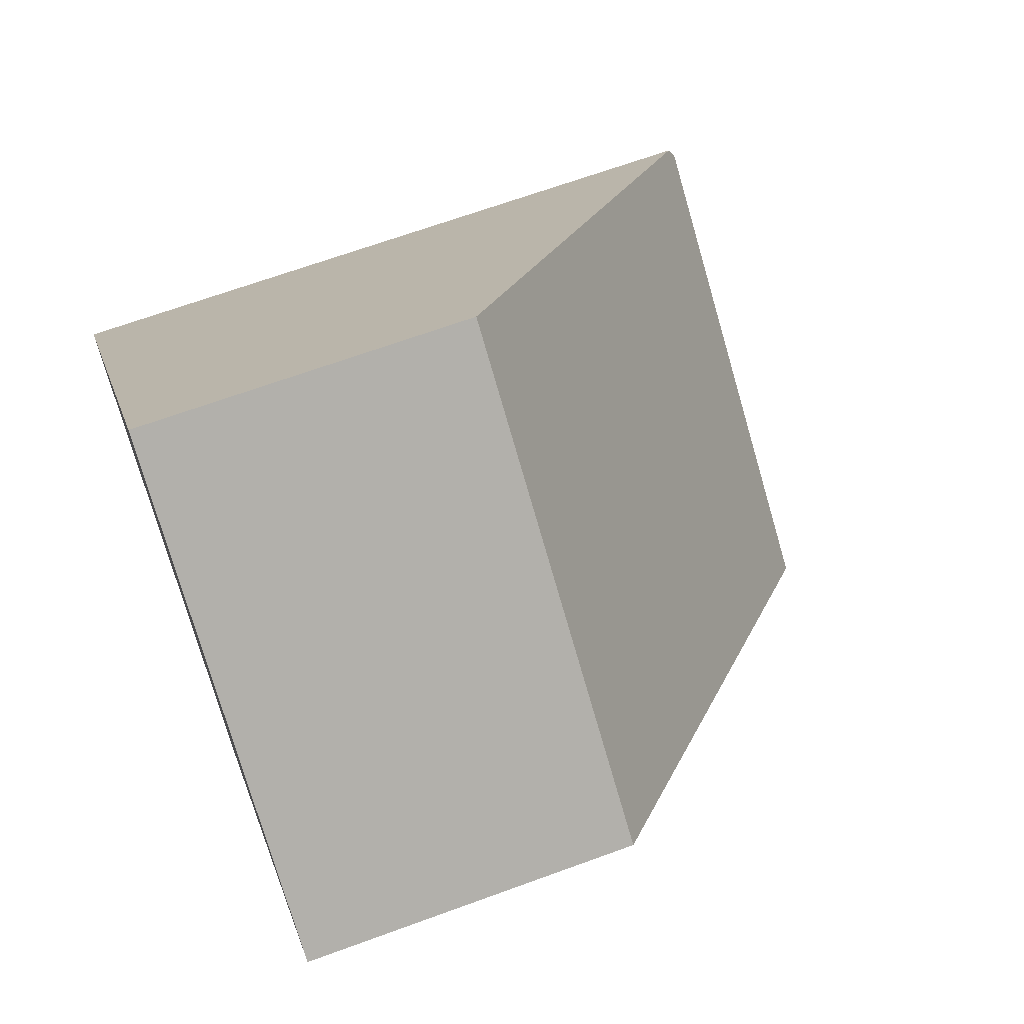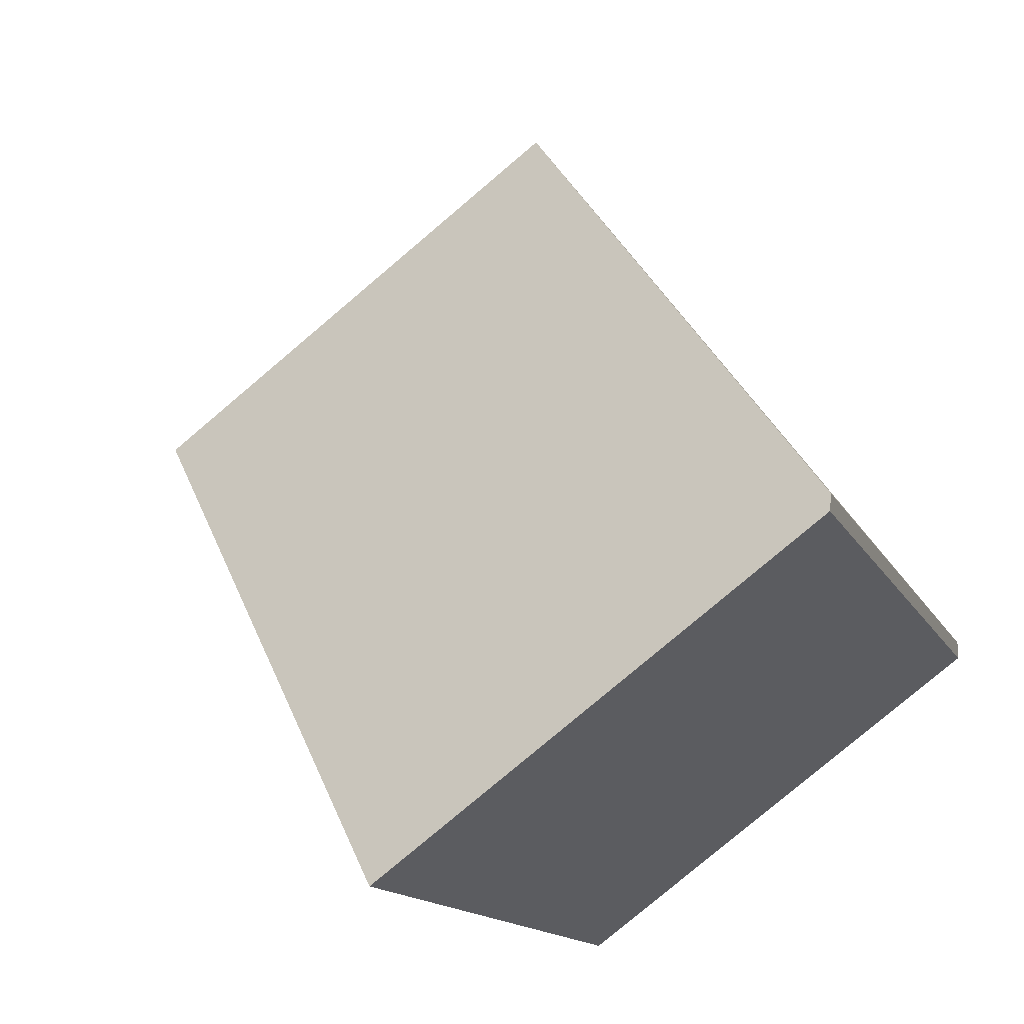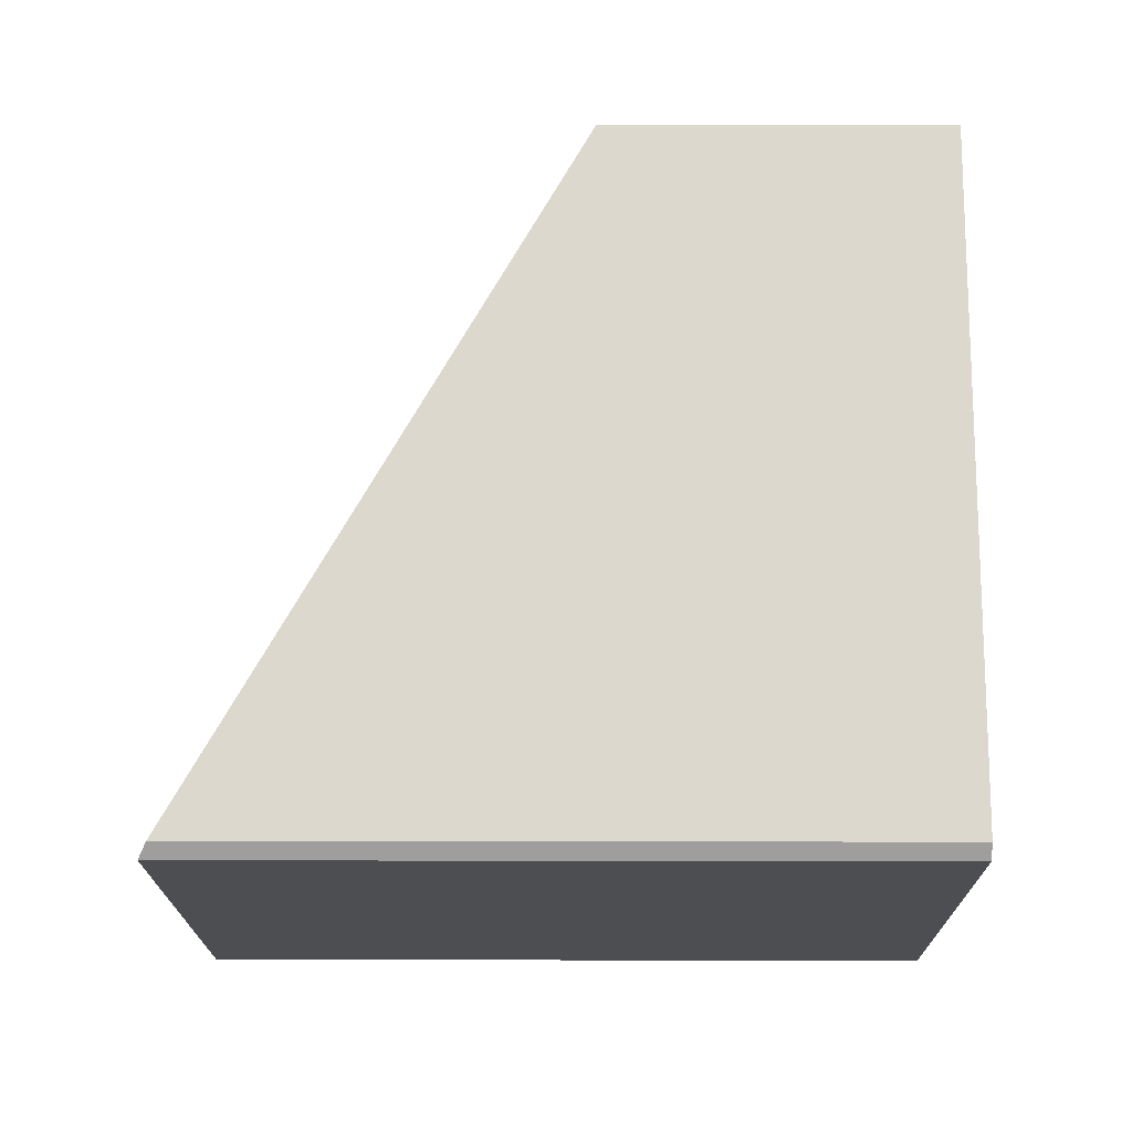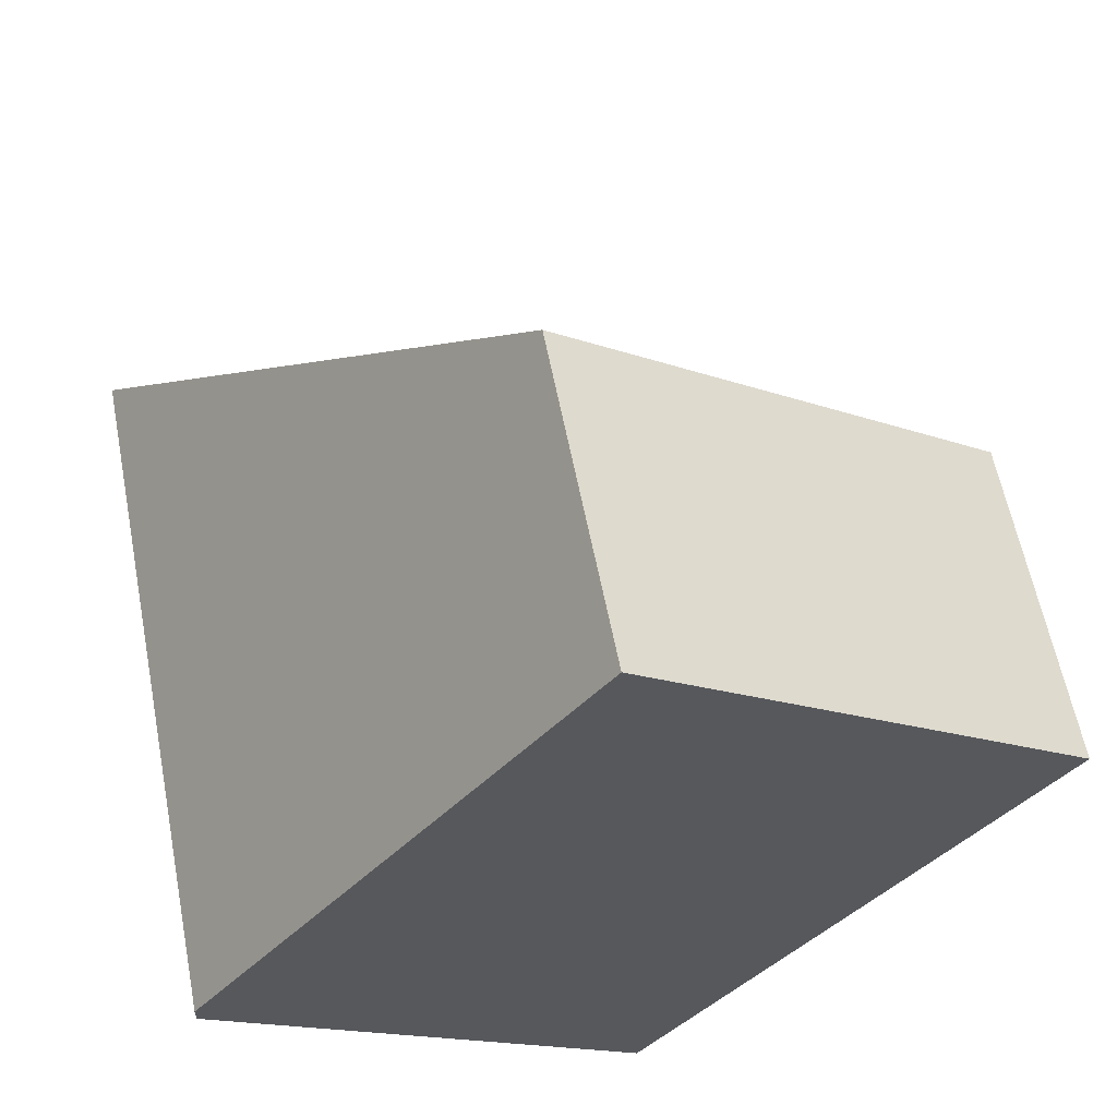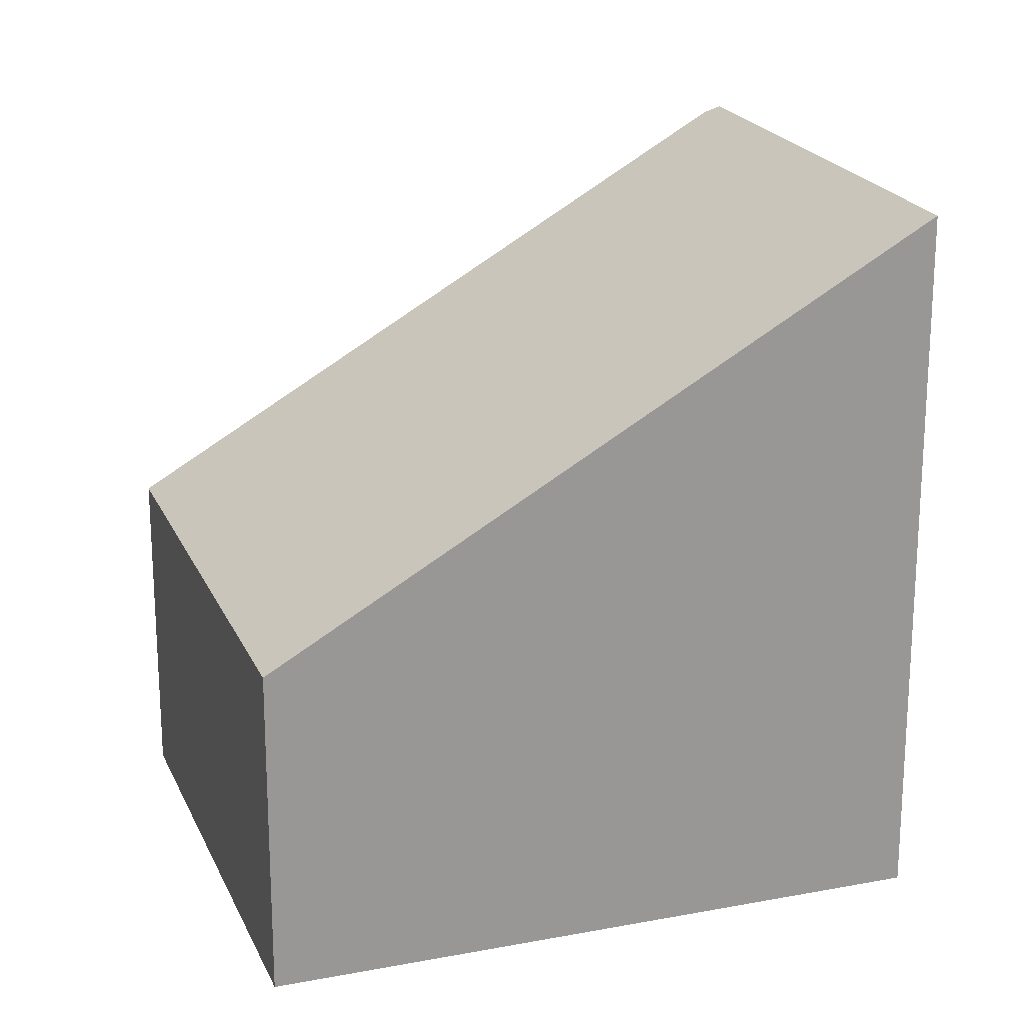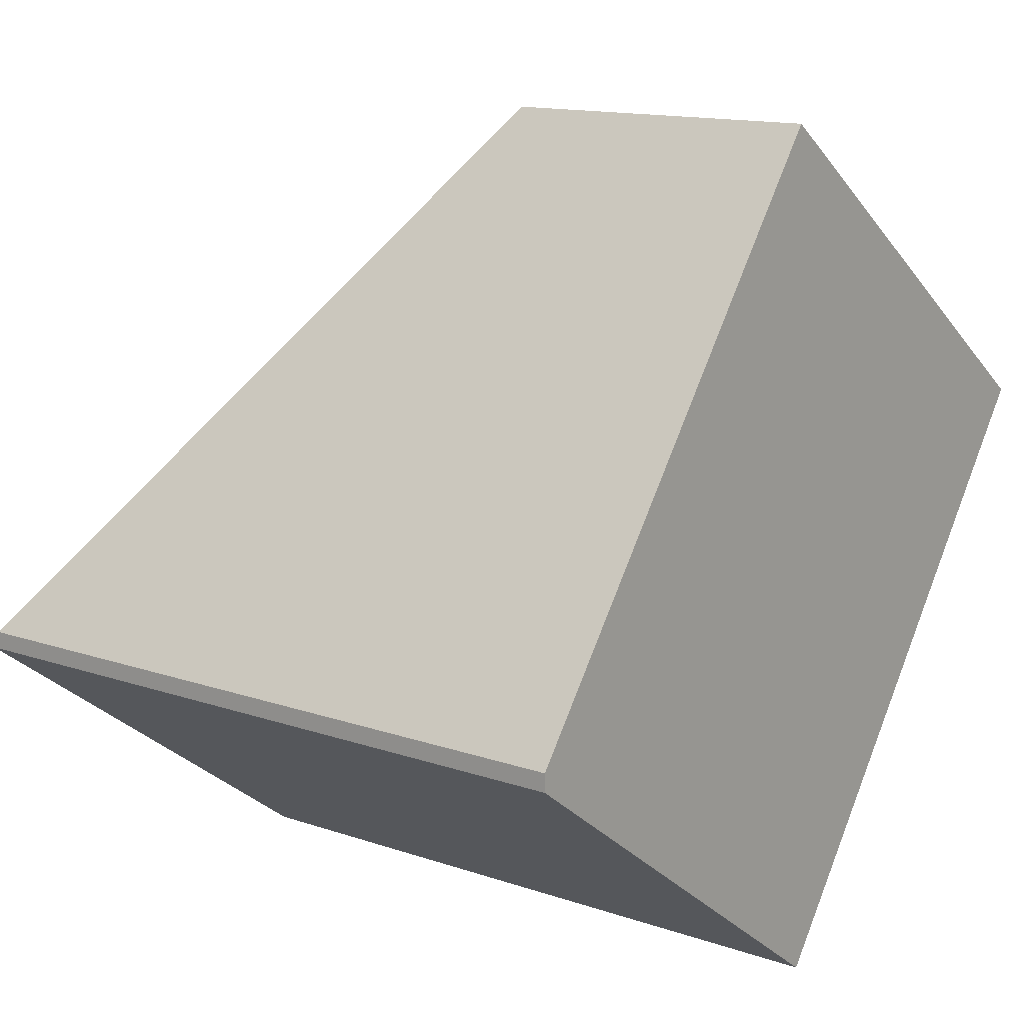
<metadata>
{"format":"obj","ext":"obj","renderer":"f3d","projection":"perspective","resolution":1024,"background":"white","views":[{"elev":66.7,"azim":69.8,"up":"+Z"},{"elev":-14.2,"azim":-161.4,"up":"+Z"},{"elev":19.1,"azim":-89.8,"up":"+Z"},{"elev":59.6,"azim":-10.9,"up":"+Z"},{"elev":20.8,"azim":107.4,"up":"+Y"},{"elev":13.6,"azim":-52.1,"up":"+Z"}]}
</metadata>
<code>
v  7.258 2.899 2.028
v  0 6.211 0.157
v  3.462 2.899 4.817
v  3.758 6.273 -2.739
v  0 6.283 3.847e-16
v  0 0 0
v  0 -9.613e-18 0.157
v  3.462 -2.95e-16 4.817
v  7.258 -1.242e-16 2.028
v  3.758 1.677e-16 -2.739
g defaultobject
f 1 2 3
f 2 1 4
f 2 4 5
f 6 2 5
f 2 6 7
f 7 3 2
f 3 7 8
f 8 1 3
f 1 8 9
f 1 10 4
f 10 1 9
f 4 6 5
f 6 4 10
f 7 9 8
f 9 7 6
f 9 6 10

</code>
